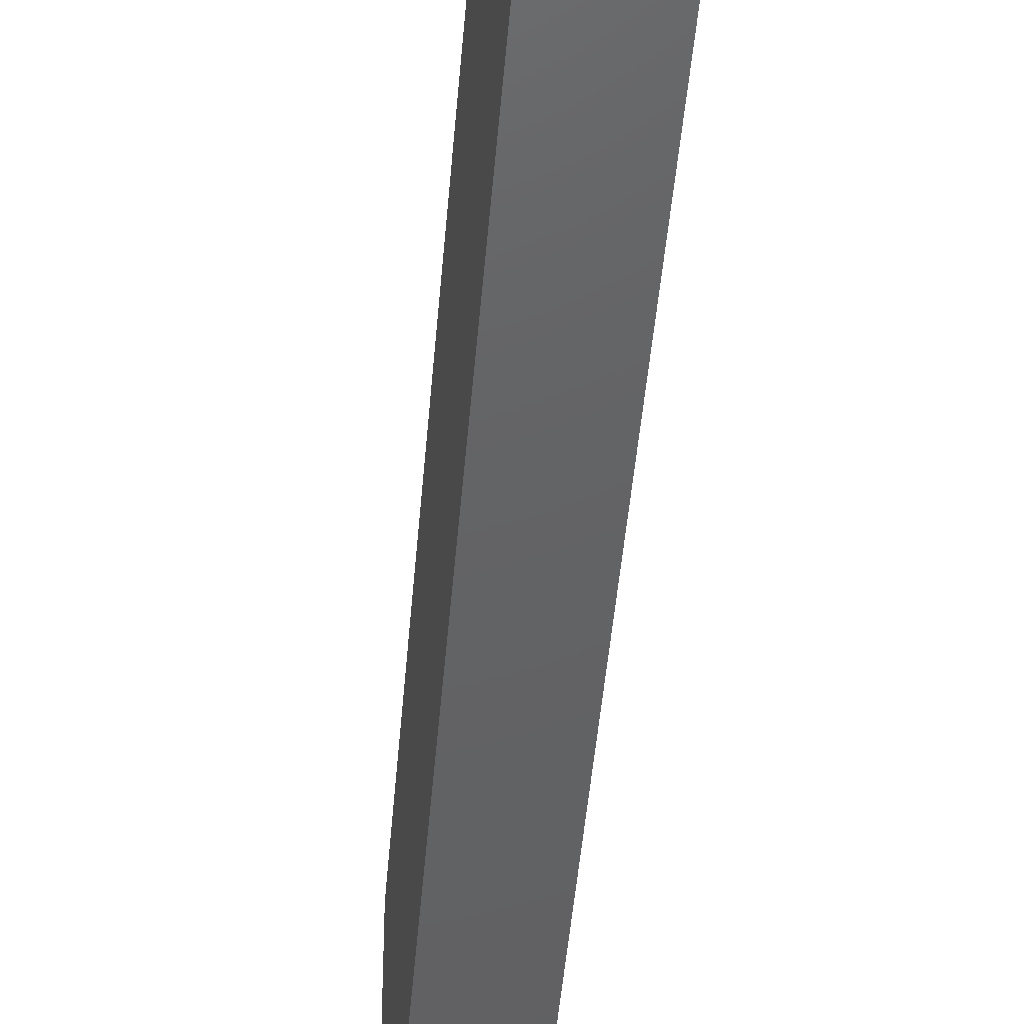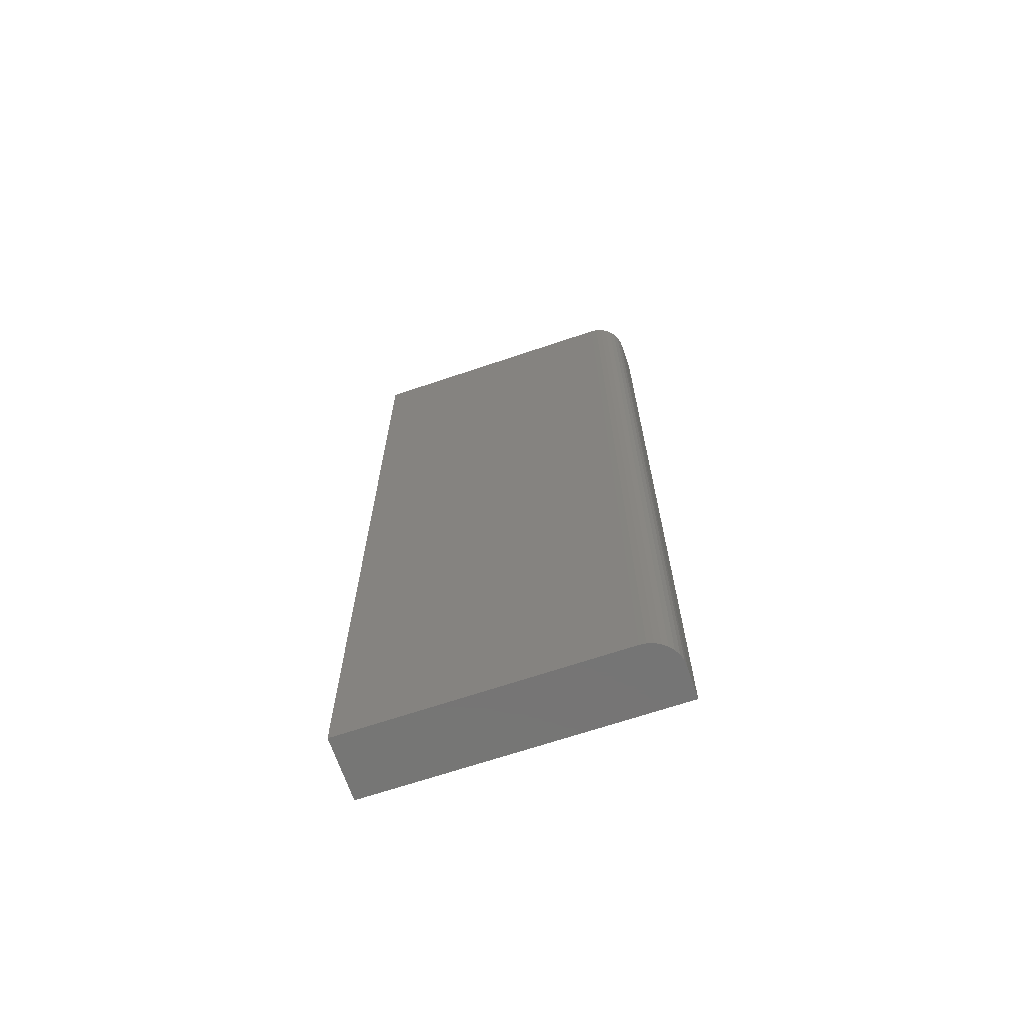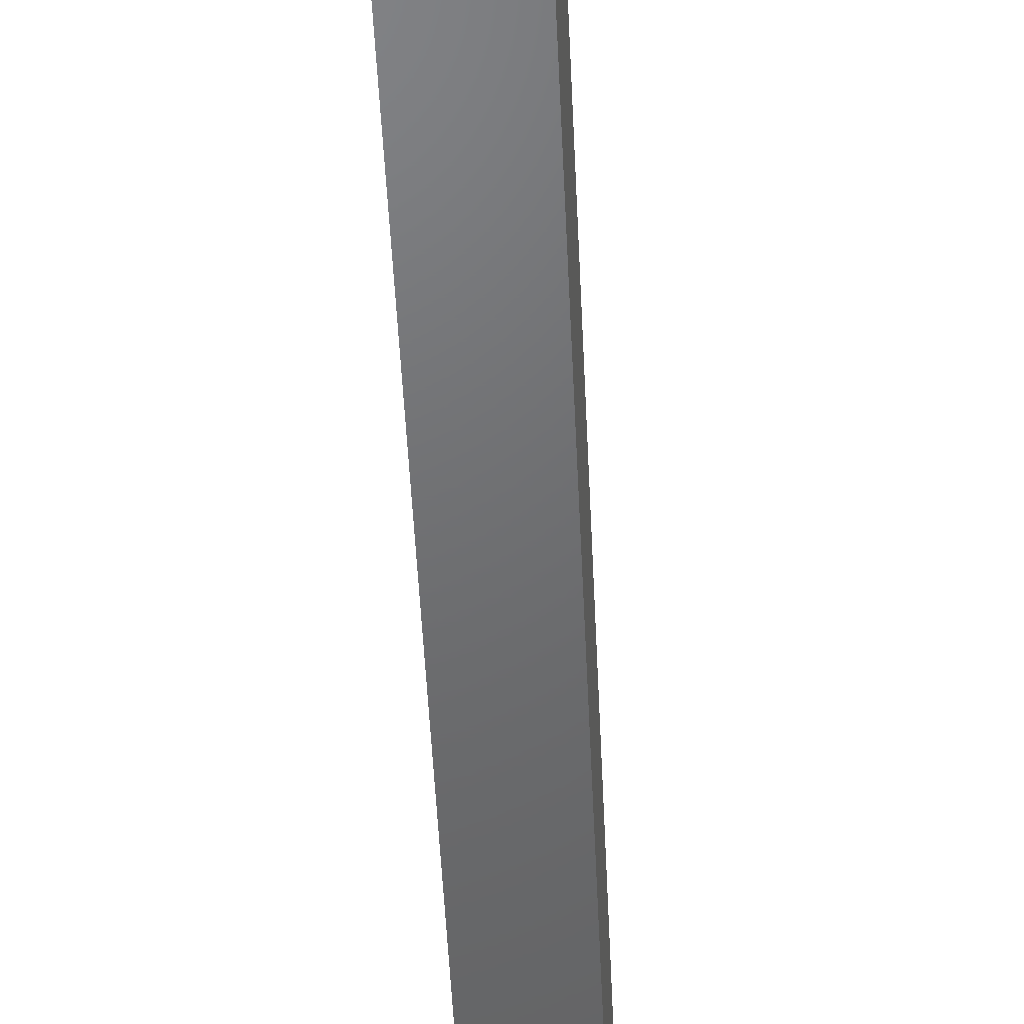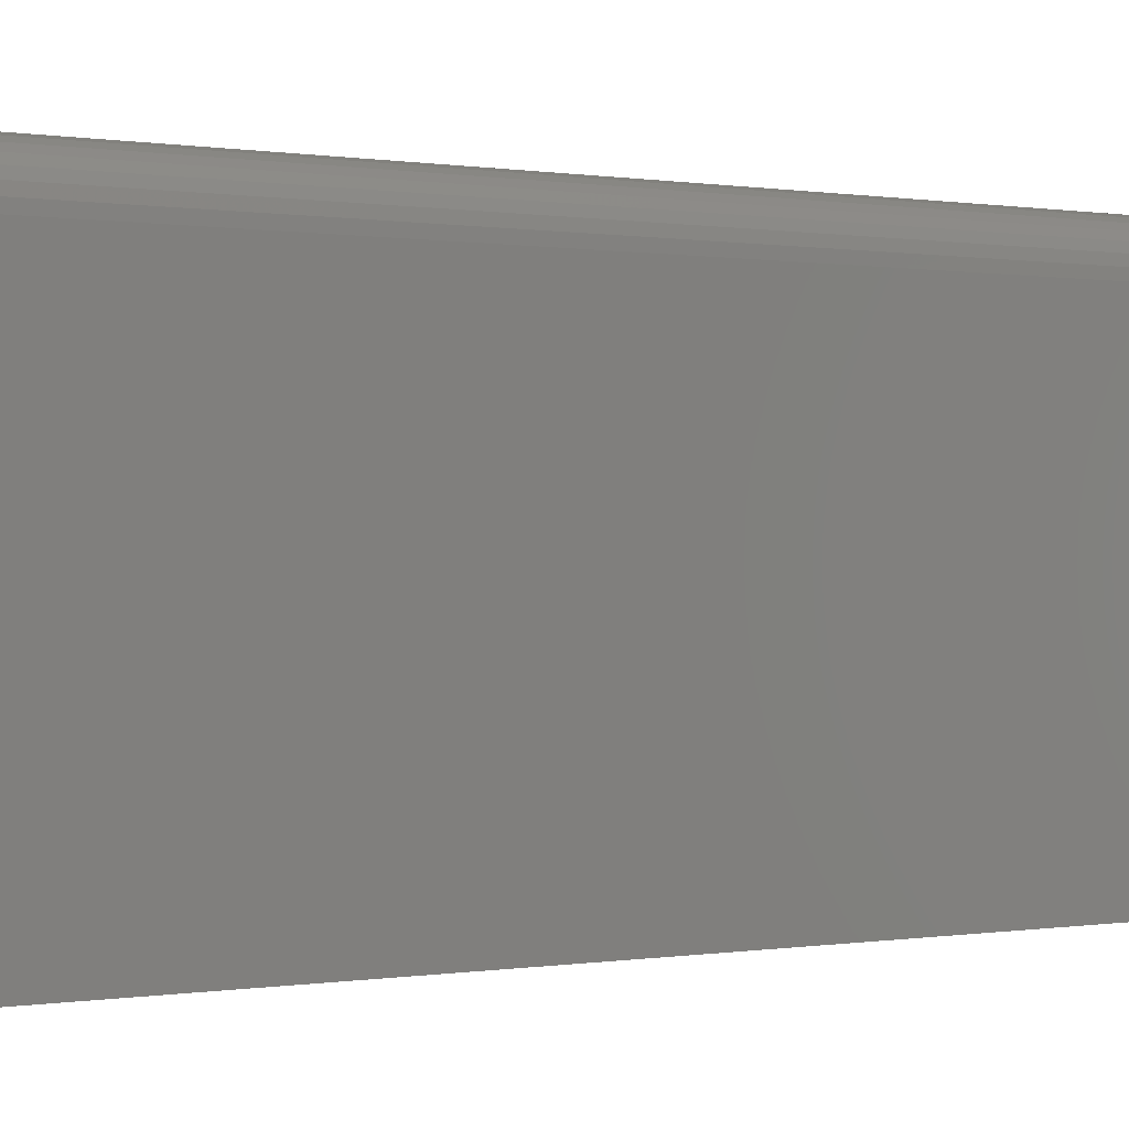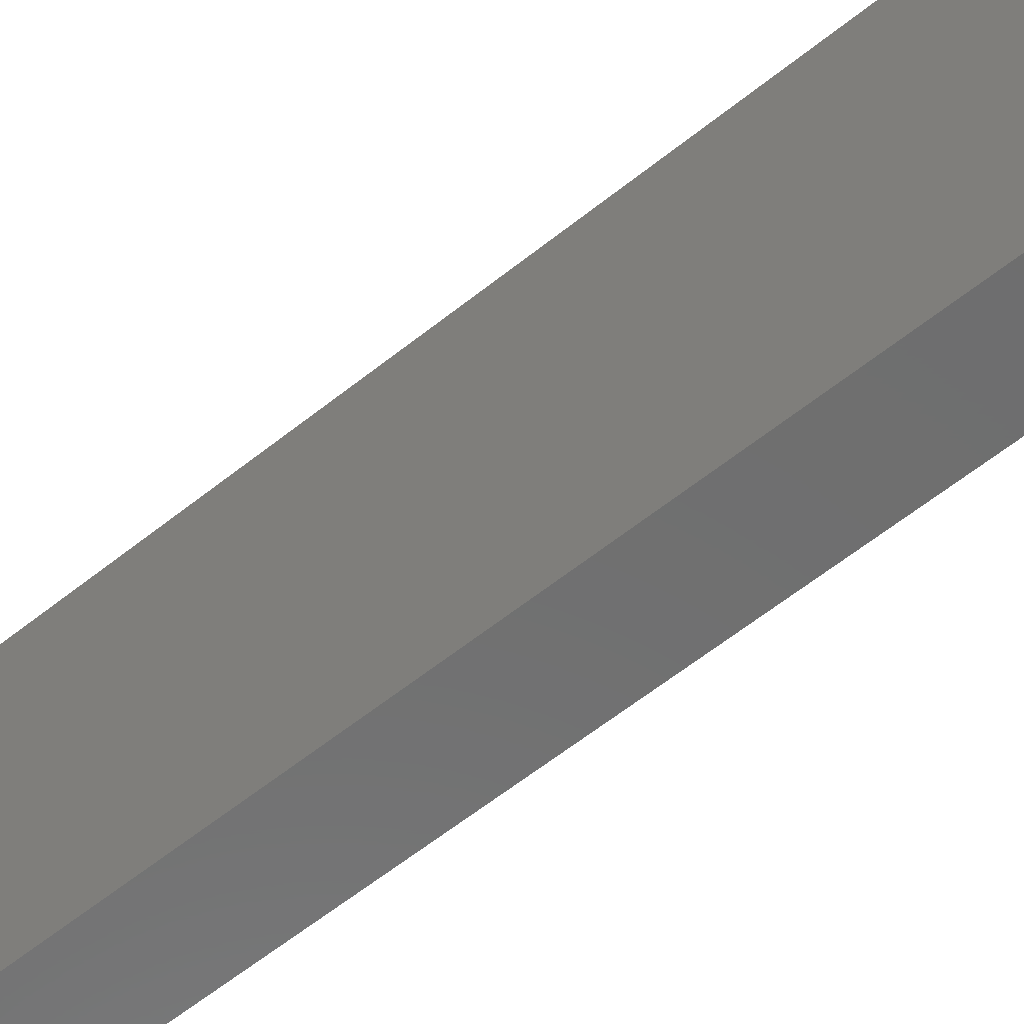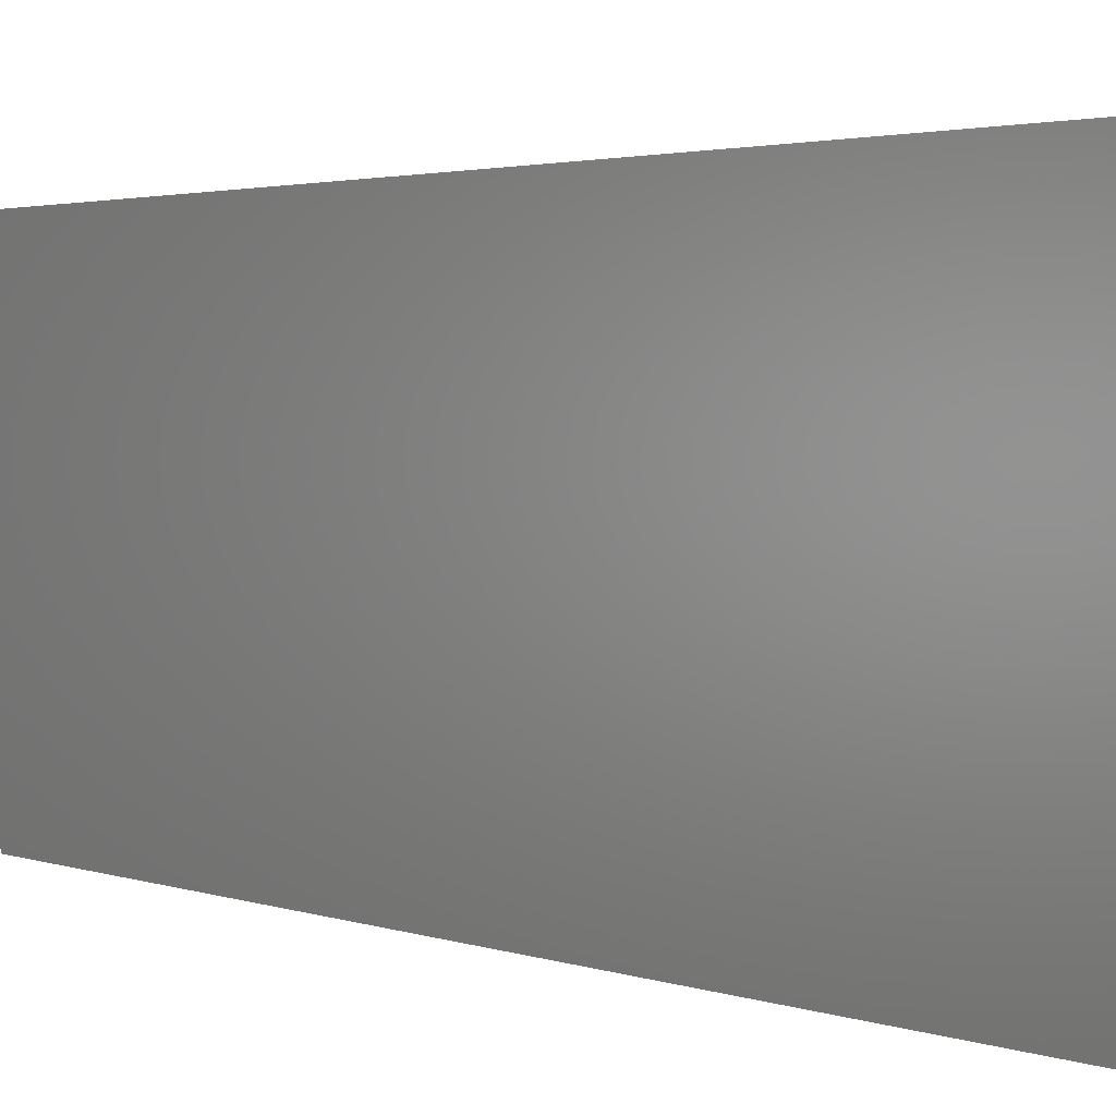
<metadata>
{"format":"stl","ext":"stl","renderer":"f3d","projection":"perspective","resolution":1024,"background":"white","views":[{"elev":-44.5,"azim":175.5,"up":"+Z"},{"elev":-67.6,"azim":-71.3,"up":"+Y"},{"elev":-48.7,"azim":-177.4,"up":"+Z"},{"elev":-0.0,"azim":-131.8,"up":"+Z"},{"elev":-60.4,"azim":129.3,"up":"+Z"},{"elev":1.9,"azim":148.4,"up":"+Z"}]}
</metadata>
<code>
# stl→obj: 24 verts, 44 faces
v 0 -0.75 -0.09375
v -1.858e-17 -0.75 0.2409
v 3.771e-33 0.3594 -0.09375
v -1.858e-17 0.3594 0.2409
v 0.03906 -0.75 0.2799
v 0.02411 -0.75 0.277
v 0.07812 -0.75 0.2799
v 0.03144 -0.75 0.2792
v 0.01144 -0.75 0.2685
v 0.006583 -0.75 0.2626
v 0.002973 -0.75 0.2558
v 0.07812 -0.75 -0.09375
v 0.0007506 -0.75 0.2485
v 0.01736 -0.75 0.2734
v 0.07812 0.3594 0.2799
v 0.03906 0.3594 0.2799
v 0.02411 0.3594 0.277
v 0.03144 0.3594 0.2792
v 0.07812 0.3594 -0.09375
v 0.0007506 0.3594 0.2485
v 0.002973 0.3594 0.2558
v 0.006583 0.3594 0.2626
v 0.01144 0.3594 0.2685
v 0.01736 0.3594 0.2734
f 1 2 3
f 3 2 4
f 5 6 7
f 5 8 6
f 9 10 11
f 12 7 13
f 12 13 2
f 12 2 1
f 13 7 6
f 13 6 14
f 13 14 9
f 13 9 11
f 15 16 7
f 7 16 5
f 16 17 18
f 15 19 3
f 15 3 4
f 15 4 20
f 15 20 21
f 15 21 22
f 15 22 23
f 15 23 24
f 15 24 17
f 15 17 16
f 4 2 20
f 20 2 13
f 20 13 21
f 21 13 11
f 21 11 22
f 22 11 10
f 22 10 23
f 23 10 9
f 23 9 24
f 24 9 14
f 24 14 17
f 17 14 6
f 17 6 18
f 18 6 8
f 18 8 16
f 16 8 5
f 12 19 7
f 7 19 15
f 12 1 19
f 19 1 3

</code>
